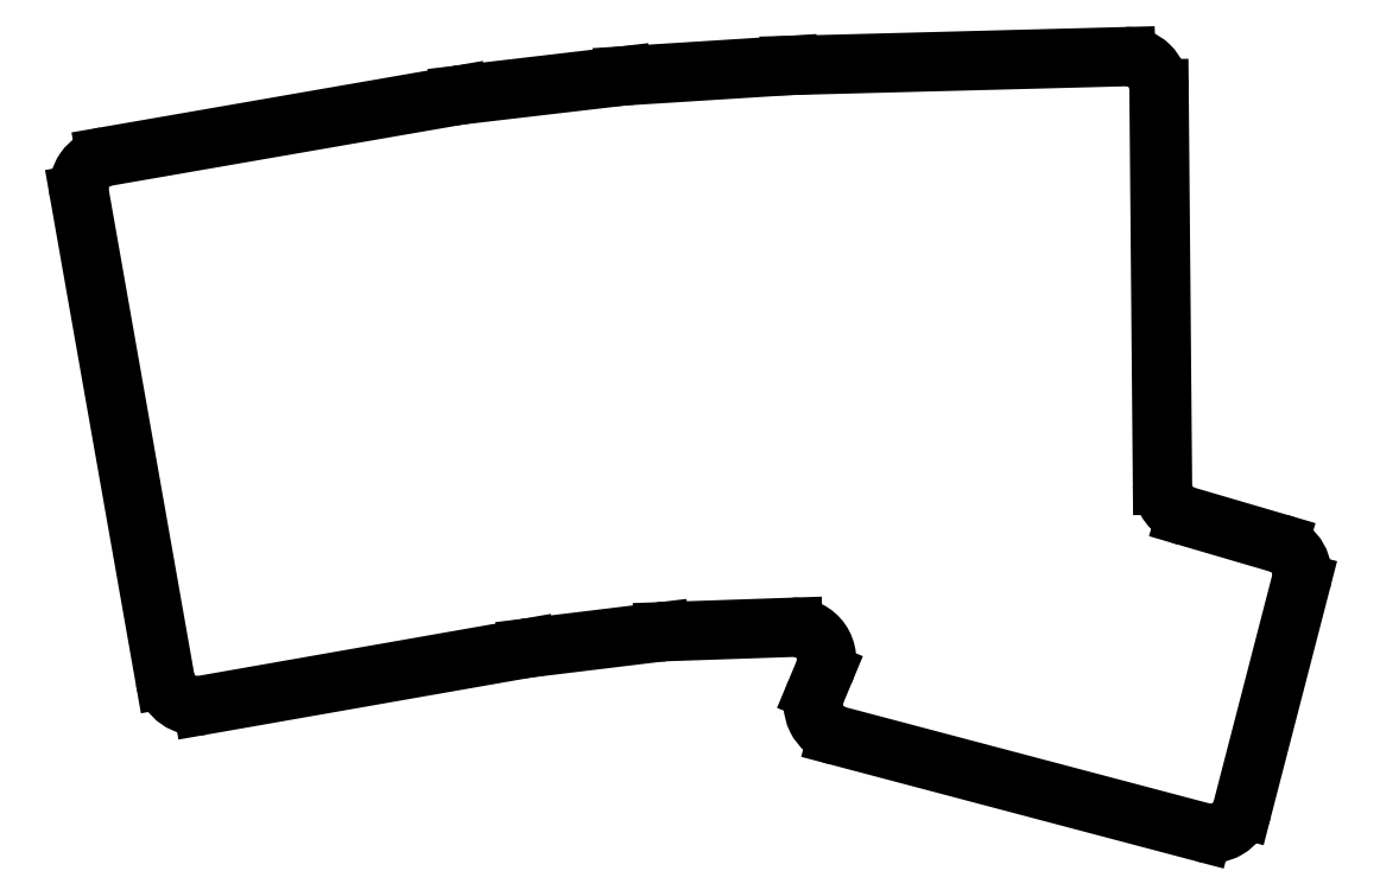
<metadata>
{"format":"dxf","ext":"dxf","renderer":"ezdxf+matplotlib","layout":"modelspace","background":"white","min_lineweight":24,"dpi":150}
</metadata>
<code>
0
SECTION
2
ENTITIES
0
LINE
8
0
10
119.8
20
-190.1
11
106.6
21
-115.2
0
LINE
8
0
10
110.7
20
-109.5
11
165.1
21
-99.99
0
LINE
8
0
10
165.4
20
-99.95
11
190.3
21
-97.02
0
LINE
8
0
10
190.6
20
-97
11
216
21
-95.4
0
LINE
8
0
10
216.2
20
-95.39
11
268
21
-94.03
0
LINE
8
0
10
273.1
20
-98.98
11
273.7
21
-160.2
0
LINE
8
0
10
277.3
20
-164.9
11
291.6
21
-169.1
0
LINE
8
0
10
295
20
-175.2
11
286
21
-210.2
0
LINE
8
0
10
279.9
20
-213.8
11
223.5
21
-198.8
0
LINE
8
0
10
220.2
20
-192.1
11
221.5
21
-189
0
LINE
8
0
10
216.7
20
-182.1
11
196.7
21
-182.8
0
LINE
8
0
10
196.3
20
-182.8
11
175.9
21
-185.3
0
LINE
8
0
10
175.6
20
-185.3
11
125.6
21
-194.1
0
ARC
8
0
10
111.6
20
-114.4
40
5
50
99.87
51
190
0
ARC
8
0
10
166
20
-104.9
40
5
50
96.68
51
99.87
0
ARC
8
0
10
190.9
20
-102
40
5
50
93.61
51
96.68
0
ARC
8
0
10
216.3
20
-100.4
40
5
50
91.51
51
93.61
0
ARC
8
0
10
268.1
20
-99.02
40
5
50
0.5
51
91.51
0
ARC
8
0
10
278.7
20
-160.1
40
5
50
180.5
51
253.6
0
ARC
8
0
10
290.2
20
-173.9
40
5
50
345.5
51
73.65
0
ARC
8
0
10
281.1
20
-208.9
40
5
50
255.2
51
345.5
0
ARC
8
0
10
224.8
20
-194
40
5
50
157.3
51
255.2
0
ARC
8
0
10
216.9
20
-187.1
40
5
50
337.3
51
91.95
0
ARC
8
0
10
196.9
20
-187.8
40
5
50
91.95
51
96.94
0
ARC
8
0
10
176.5
20
-190.3
40
5
50
96.94
51
99.98
0
ARC
8
0
10
124.8
20
-189.2
40
5
50
190
51
280
0
ENDSEC
0
EOF

</code>
